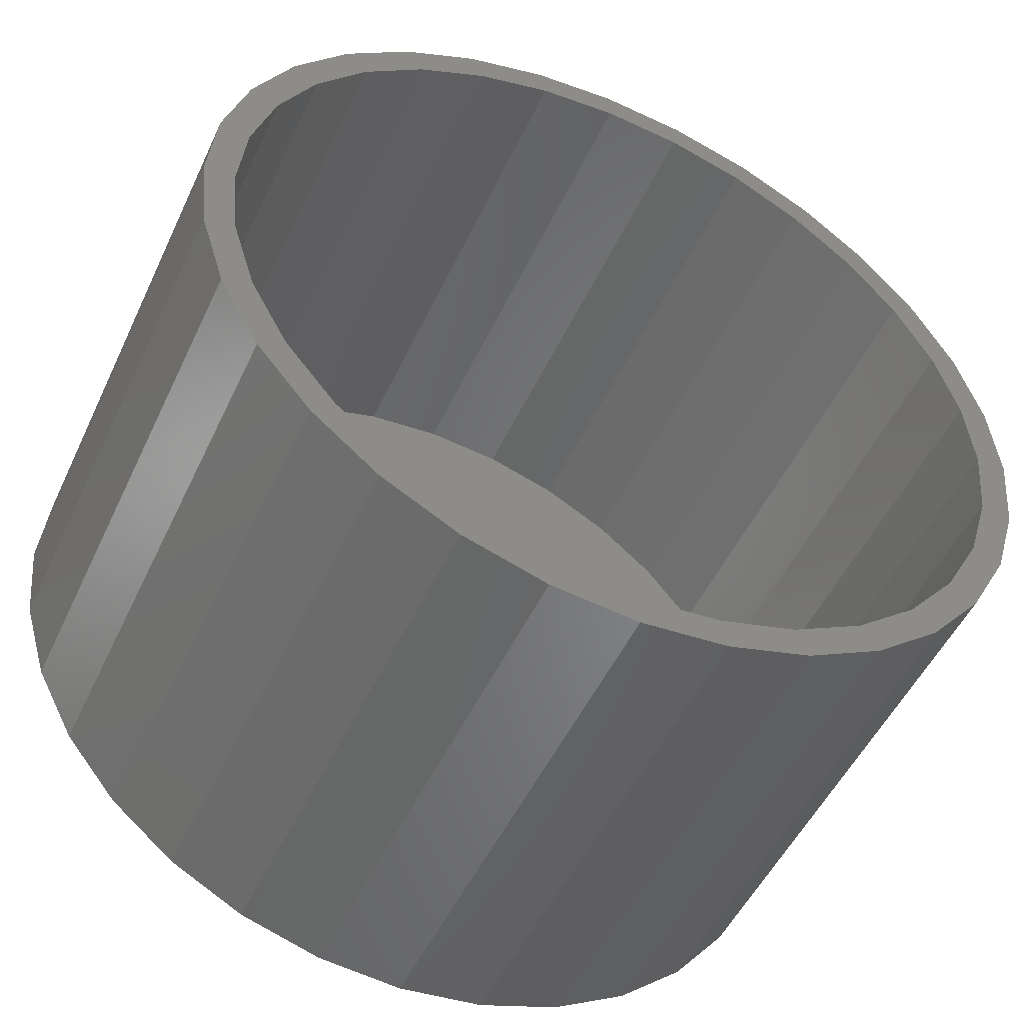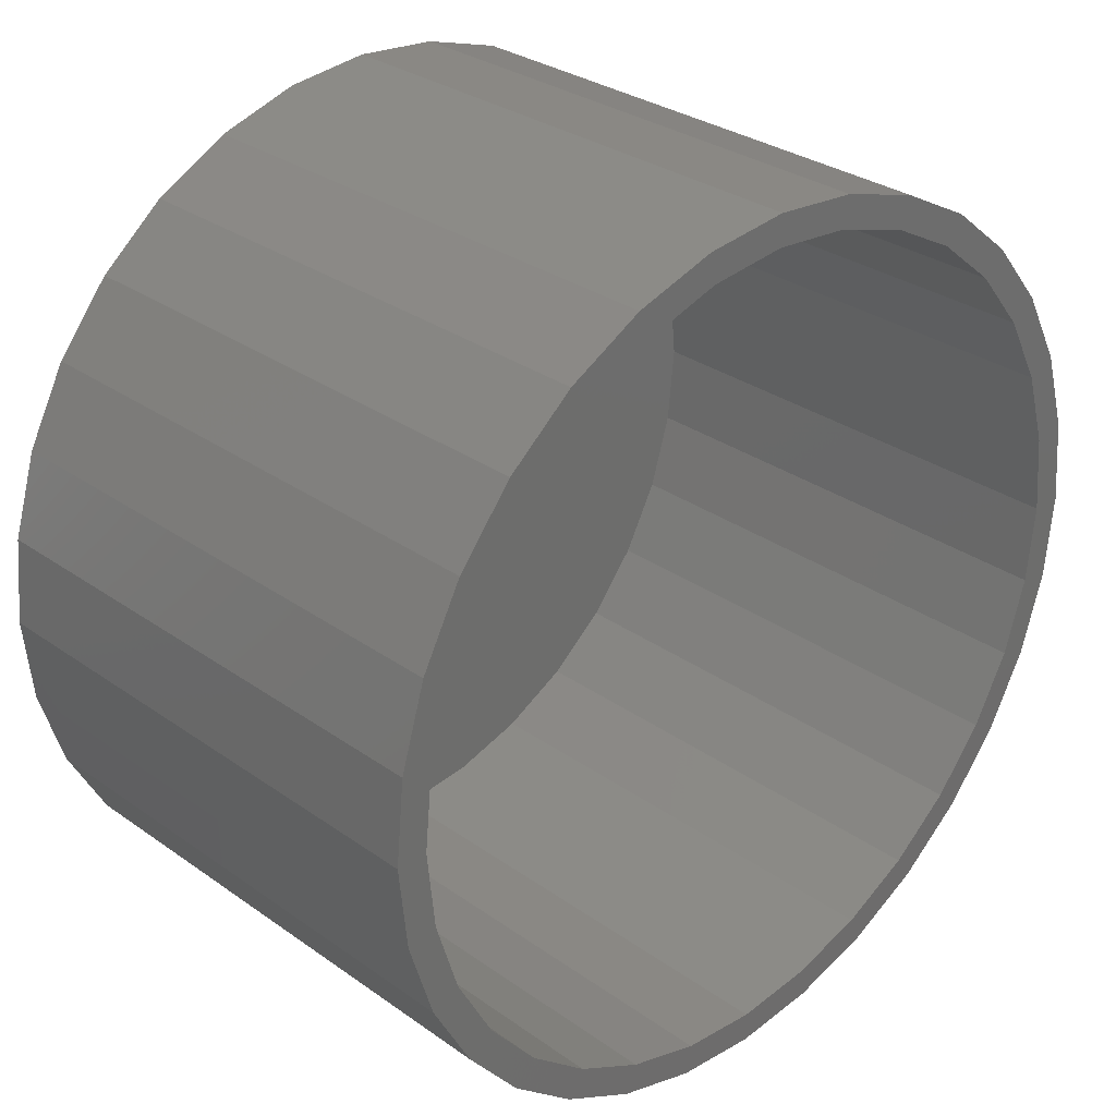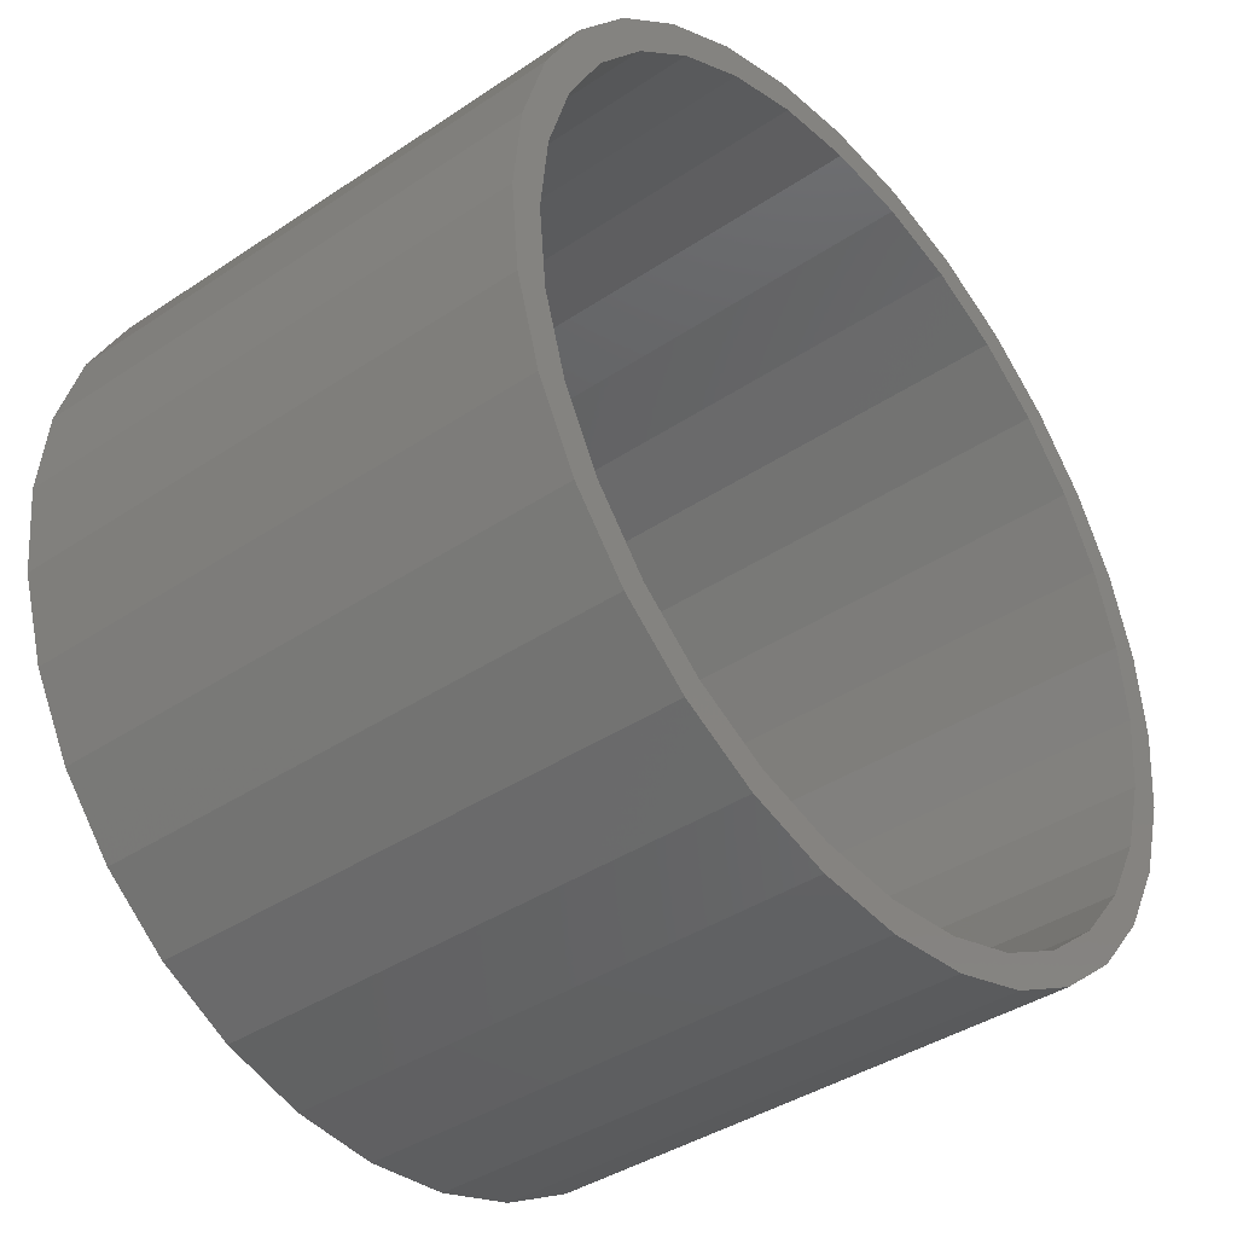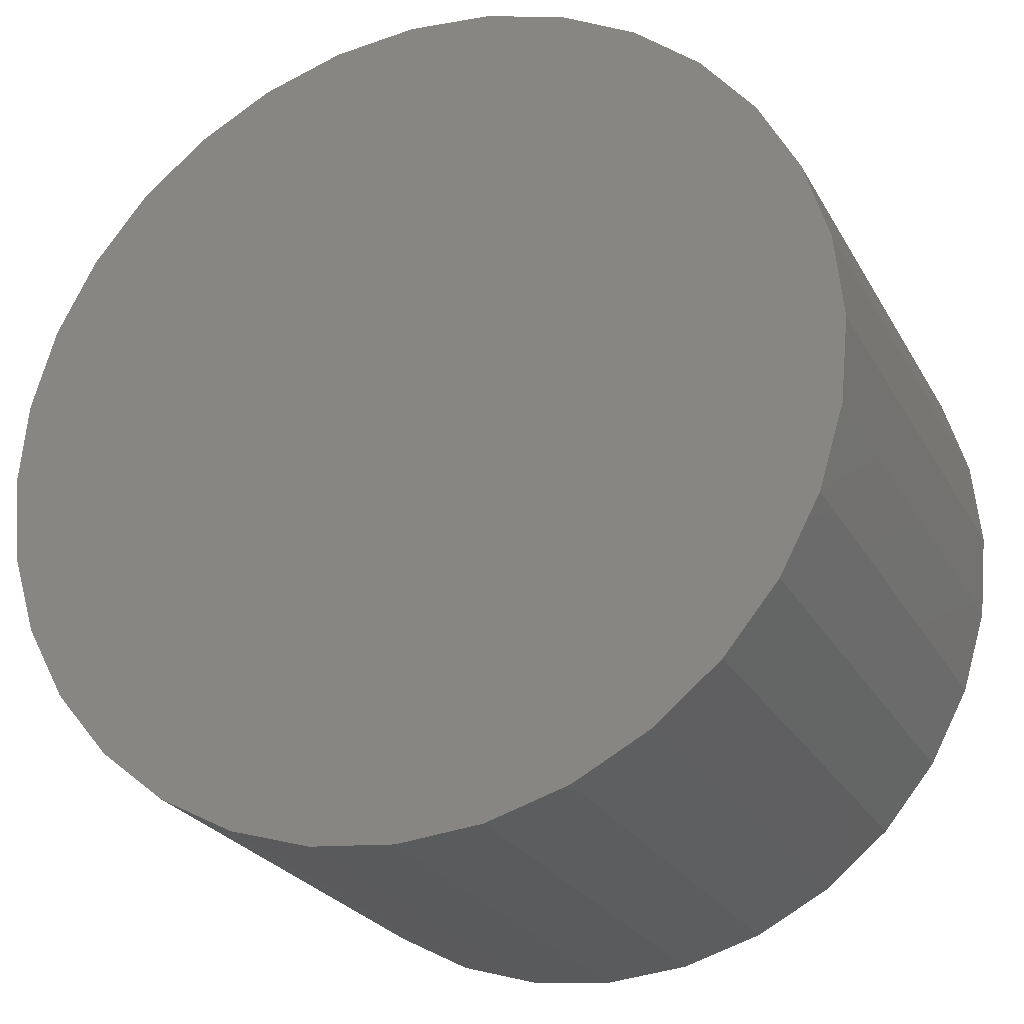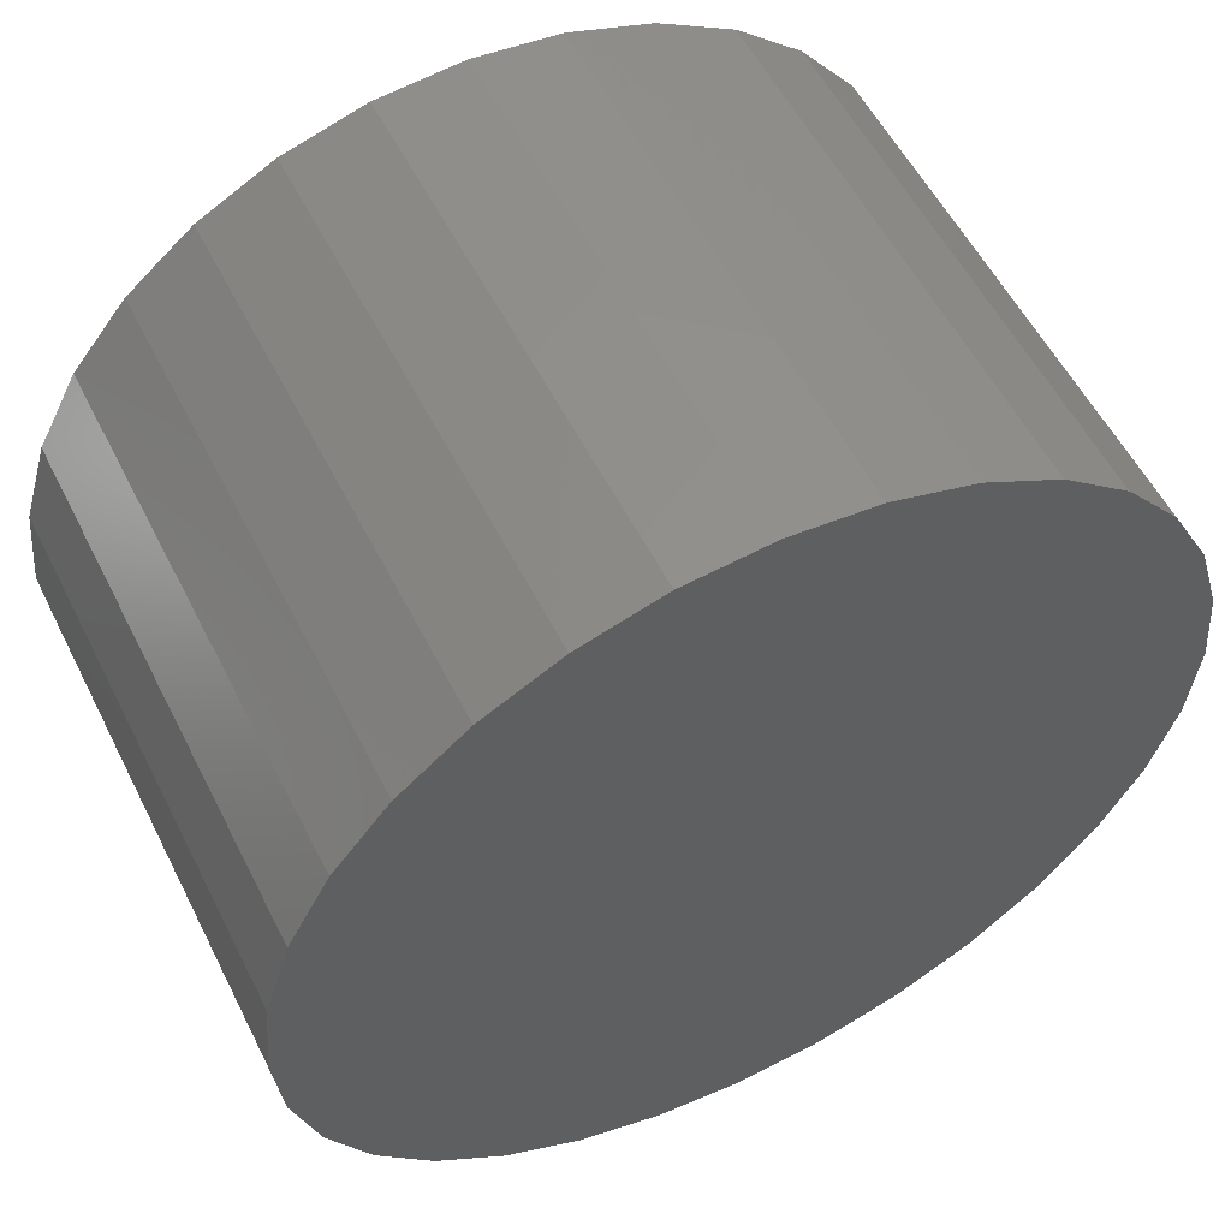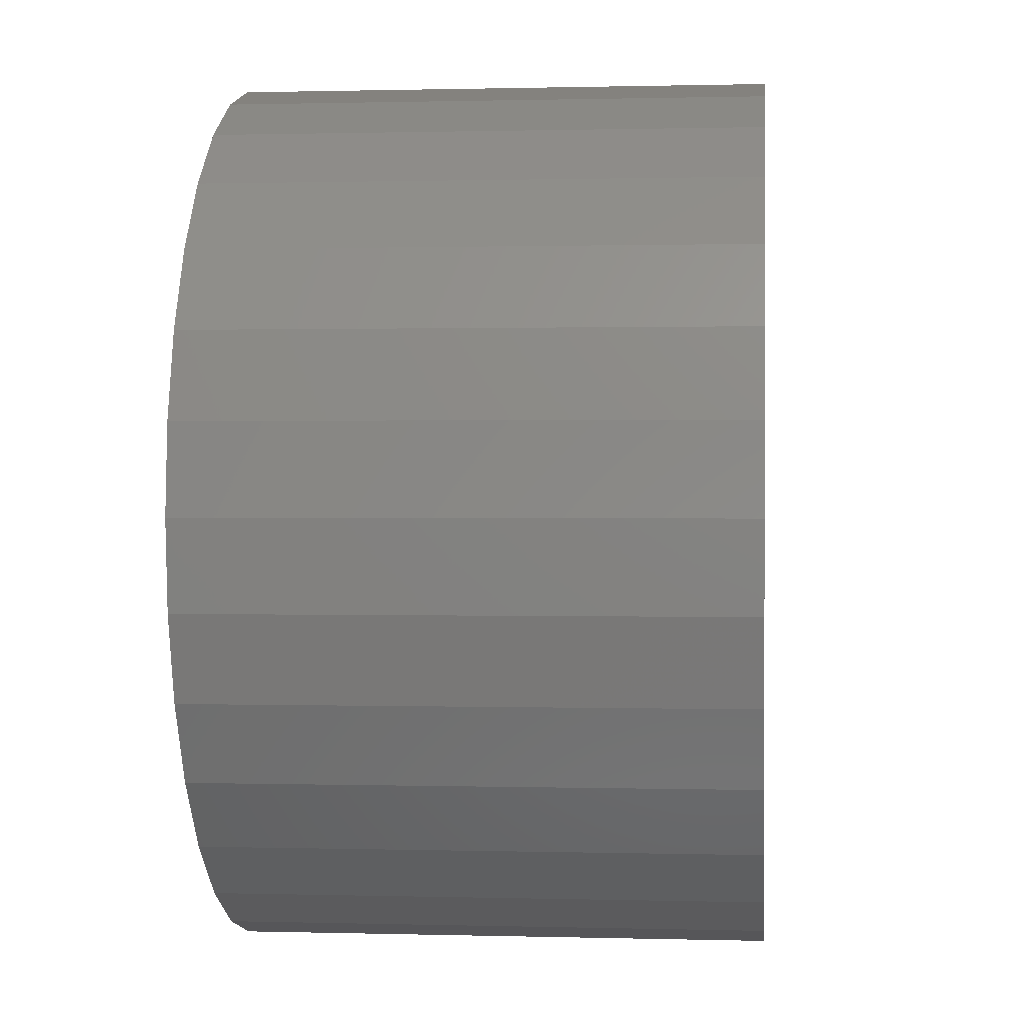
<metadata>
{"format":"stl","ext":"stl","renderer":"f3d","projection":"perspective","resolution":1024,"background":"white","views":[{"elev":-50.5,"azim":155.5,"up":"+Y"},{"elev":30.4,"azim":135.6,"up":"+Y"},{"elev":-39.5,"azim":129.8,"up":"+Y"},{"elev":-25.1,"azim":23.1,"up":"+Y"},{"elev":55.5,"azim":-26.5,"up":"+Y"},{"elev":0.7,"azim":-84.2,"up":"+Y"}]}
</metadata>
<code>
# stl→obj: 128 verts, 252 faces
v -0.01367 0.1084 0
v 0.007895 0.1105 0
v 0.007895 0.1027 0
v -0.05351 0.0919 0
v -0.03141 0.0949 0
v -0.04917 0.0854 0
v -0.07026 0.07815 0
v -0.06473 0.07263 0
v -0.084 0.06141 0
v -0.07751 0.05706 0
v -0.09422 0.0423 0
v -0.087 0.03931 0
v -0.1005 0.02156 0
v -0.09285 0.02004 0
v -0.1005 -0.02156 0
v -0.09285 -0.02004 0
v -0.087 -0.03931 0
v -0.09422 -0.0423 0
v -0.07751 -0.05706 0
v -0.084 -0.06141 0
v -0.06473 -0.07263 0
v -0.07026 -0.07815 0
v -0.04917 -0.0854 0
v -0.05351 -0.0919 0
v -0.03141 -0.0949 0
v -0.0344 -0.1021 0
v -0.01214 -0.1007 0
v 0.007895 -0.1027 0
v -0.01367 -0.1084 0
v 0.007895 -0.1105 0
v 0.02946 0.1084 0
v 0.05019 0.1021 0
v 0.02793 0.1007 0
v 0.0472 0.0949 0
v 0.0693 0.0919 0
v 0.06496 0.0854 0
v 0.08605 0.07815 0
v 0.08052 0.07263 0
v 0.09979 0.06141 0
v 0.0933 0.05706 0
v 0.11 0.0423 0
v 0.1028 0.03931 0
v 0.1163 0.02156 0
v 0.1086 0.02004 0
v 0.1106 0 0
v 0.1028 -0.03931 0
v 0.1086 -0.02004 0
v 0.1163 -0.02156 0
v 0.11 -0.0423 0
v 0.0933 -0.05706 0
v 0.09979 -0.06141 0
v 0.08052 -0.07263 0
v 0.08605 -0.07815 0
v 0.06496 -0.0854 0
v 0.0693 -0.0919 0
v 0.0472 -0.0949 0
v 0.05019 -0.1021 0
v 0.02793 -0.1007 0
v 0.02946 -0.1084 0
v 0.1184 0 0
v -0.1026 1.354e-17 0
v -0.09482 -3.304e-17 0
v -0.0344 0.1021 0
v -0.01214 0.1007 0
v 0.02793 -0.1007 0.125
v 0.0472 -0.0949 0.125
v 0.06496 -0.0854 0.125
v 0.08052 -0.07263 0.125
v 0.0933 -0.05706 0.125
v 0.1028 -0.03931 0.125
v 0.1086 -0.02004 0.125
v 0.1106 0 0.125
v 0.007895 -0.1027 0.125
v -0.01214 -0.1007 0.125
v -0.03141 -0.0949 0.125
v -0.04917 -0.0854 0.125
v -0.06473 -0.07263 0.125
v -0.07751 -0.05706 0.125
v -0.087 -0.03931 0.125
v -0.09285 -0.02004 0.125
v -0.09482 -3.304e-17 0.125
v -0.01214 0.1007 0.125
v -0.03141 0.0949 0.125
v -0.04917 0.0854 0.125
v -0.06473 0.07263 0.125
v -0.07751 0.05706 0.125
v -0.087 0.03931 0.125
v -0.09285 0.02004 0.125
v 0.007895 0.1027 0.125
v 0.02793 0.1007 0.125
v 0.0472 0.0949 0.125
v 0.06496 0.0854 0.125
v 0.08052 0.07263 0.125
v 0.0933 0.05706 0.125
v 0.1028 0.03931 0.125
v 0.1086 0.02004 0.125
v -0.01367 0.1084 0.1328
v 0.02946 0.1084 0.1328
v 0.007895 0.1105 0.1328
v -0.0344 0.1021 0.1328
v 0.05019 0.1021 0.1328
v -0.05351 0.0919 0.1328
v 0.0693 0.0919 0.1328
v 0.0693 -0.0919 0.1328
v -0.0344 -0.1021 0.1328
v 0.05019 -0.1021 0.1328
v -0.01367 -0.1084 0.1328
v 0.02946 -0.1084 0.1328
v 0.007895 -0.1105 0.1328
v 0.08605 0.07815 0.1328
v -0.07026 0.07815 0.1328
v 0.09979 0.06141 0.1328
v -0.084 0.06141 0.1328
v 0.11 0.0423 0.1328
v -0.09422 0.0423 0.1328
v 0.1163 0.02156 0.1328
v -0.1005 0.02156 0.1328
v 0.1184 0 0.1328
v -0.1026 1.354e-17 0.1328
v 0.1163 -0.02156 0.1328
v -0.1005 -0.02156 0.1328
v 0.11 -0.0423 0.1328
v -0.09422 -0.0423 0.1328
v 0.09979 -0.06141 0.1328
v -0.084 -0.06141 0.1328
v 0.08605 -0.07815 0.1328
v -0.07026 -0.07815 0.1328
v -0.05351 -0.0919 0.1328
f 1 2 3
f 4 5 6
f 6 7 4
f 8 7 6
f 9 7 8
f 10 9 8
f 11 9 10
f 12 11 10
f 13 11 12
f 14 13 12
f 15 16 17
f 17 18 15
f 18 17 19
f 19 20 18
f 20 19 21
f 21 22 20
f 22 21 23
f 23 24 22
f 25 24 23
f 26 24 25
f 26 25 27
f 28 26 27
f 29 26 28
f 30 29 28
f 3 2 31
f 32 3 31
f 33 3 32
f 34 33 32
f 35 34 32
f 36 34 35
f 37 36 35
f 37 38 36
f 38 37 39
f 39 40 38
f 40 39 41
f 41 42 40
f 42 41 43
f 43 44 42
f 44 43 45
f 46 47 48
f 49 46 48
f 50 46 49
f 51 50 49
f 52 50 51
f 53 52 51
f 54 52 53
f 55 54 53
f 55 56 54
f 56 55 57
f 58 56 57
f 28 58 57
f 28 57 59
f 59 30 28
f 60 48 47
f 60 47 45
f 60 45 43
f 61 13 14
f 61 14 62
f 61 62 16
f 61 16 15
f 63 1 3
f 63 3 64
f 63 64 5
f 63 5 4
f 28 65 58
f 58 65 66
f 58 66 56
f 56 66 67
f 56 67 54
f 54 67 68
f 54 68 52
f 52 68 69
f 52 69 50
f 50 69 70
f 50 70 46
f 46 70 71
f 46 71 47
f 47 71 72
f 47 72 45
f 65 28 73
f 73 28 27
f 73 27 74
f 74 27 25
f 74 25 75
f 75 25 23
f 75 23 76
f 76 23 21
f 76 21 77
f 77 21 19
f 77 19 78
f 78 19 17
f 78 17 79
f 79 17 16
f 79 16 80
f 80 16 62
f 80 62 81
f 3 82 64
f 64 82 83
f 64 83 5
f 5 83 84
f 5 84 6
f 6 84 85
f 6 85 8
f 8 85 86
f 8 86 10
f 10 86 87
f 10 87 12
f 12 87 88
f 12 88 14
f 14 88 81
f 14 81 62
f 82 3 89
f 89 3 33
f 89 33 90
f 90 33 34
f 90 34 91
f 91 34 36
f 91 36 92
f 92 36 38
f 92 38 93
f 93 38 40
f 93 40 94
f 94 40 42
f 94 42 95
f 95 42 44
f 95 44 96
f 96 44 45
f 96 45 72
f 89 90 82
f 83 82 90
f 91 83 90
f 84 83 91
f 92 84 91
f 66 75 67
f 74 75 66
f 65 74 66
f 73 74 65
f 75 76 67
f 67 76 77
f 67 77 68
f 68 77 78
f 68 78 69
f 69 78 79
f 69 79 70
f 70 79 80
f 70 80 71
f 71 80 81
f 71 81 72
f 72 81 88
f 72 88 96
f 96 88 87
f 96 87 95
f 95 87 86
f 95 86 94
f 94 86 85
f 94 85 93
f 93 85 84
f 93 84 92
f 97 98 99
f 98 97 100
f 98 100 101
f 101 100 102
f 101 102 103
f 104 105 106
f 106 105 107
f 106 107 108
f 108 107 109
f 103 102 110
f 110 102 111
f 110 111 112
f 112 111 113
f 112 113 114
f 114 113 115
f 114 115 116
f 116 115 117
f 116 117 118
f 118 117 119
f 118 119 120
f 120 119 121
f 120 121 122
f 122 121 123
f 122 123 124
f 124 123 125
f 124 125 126
f 126 125 127
f 126 127 104
f 104 127 128
f 104 128 105
f 60 118 48
f 48 118 120
f 48 120 49
f 49 120 122
f 49 122 51
f 51 122 124
f 51 124 53
f 53 124 126
f 53 126 55
f 55 126 104
f 55 104 57
f 57 104 106
f 57 106 59
f 59 106 108
f 59 108 30
f 30 108 109
f 30 109 29
f 29 109 107
f 29 107 26
f 26 107 105
f 26 105 24
f 24 105 128
f 24 128 22
f 22 128 127
f 22 127 20
f 20 127 125
f 20 125 18
f 18 125 123
f 18 123 15
f 15 123 121
f 15 121 61
f 61 121 119
f 61 119 13
f 13 119 117
f 13 117 11
f 11 117 115
f 11 115 9
f 9 115 113
f 9 113 7
f 7 113 111
f 7 111 4
f 4 111 102
f 4 102 63
f 63 102 100
f 63 100 1
f 1 100 97
f 1 97 2
f 2 97 99
f 2 99 31
f 31 99 98
f 31 98 32
f 32 98 101
f 32 101 35
f 35 101 103
f 35 103 37
f 37 103 110
f 37 110 39
f 39 110 112
f 39 112 41
f 41 112 114
f 41 114 43
f 43 114 116
f 43 116 60
f 60 116 118

</code>
